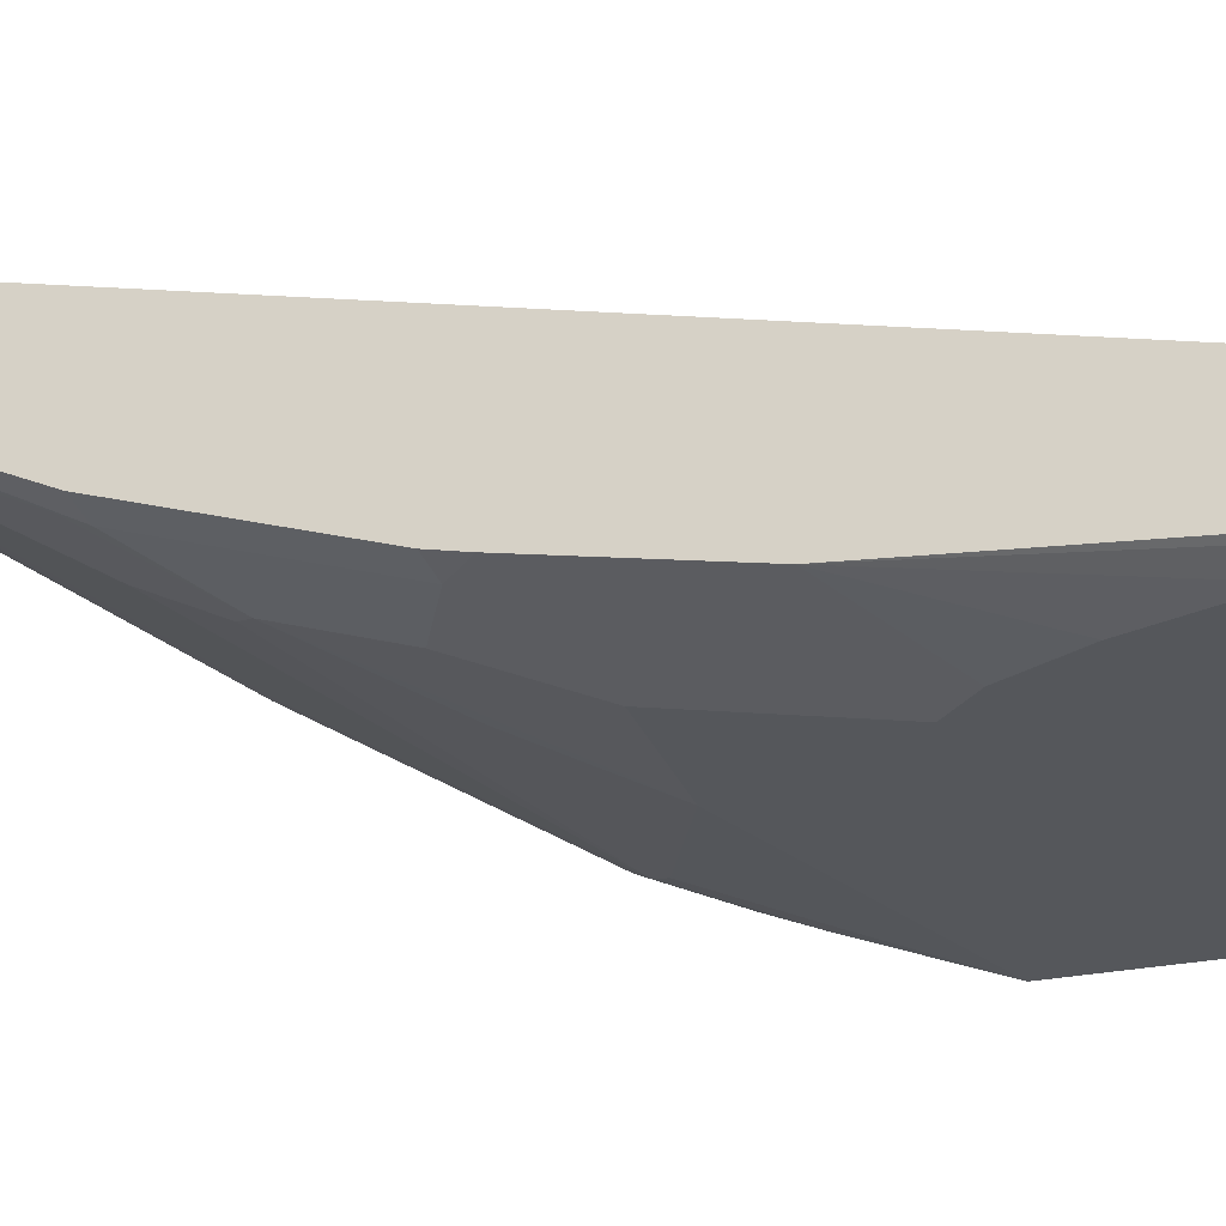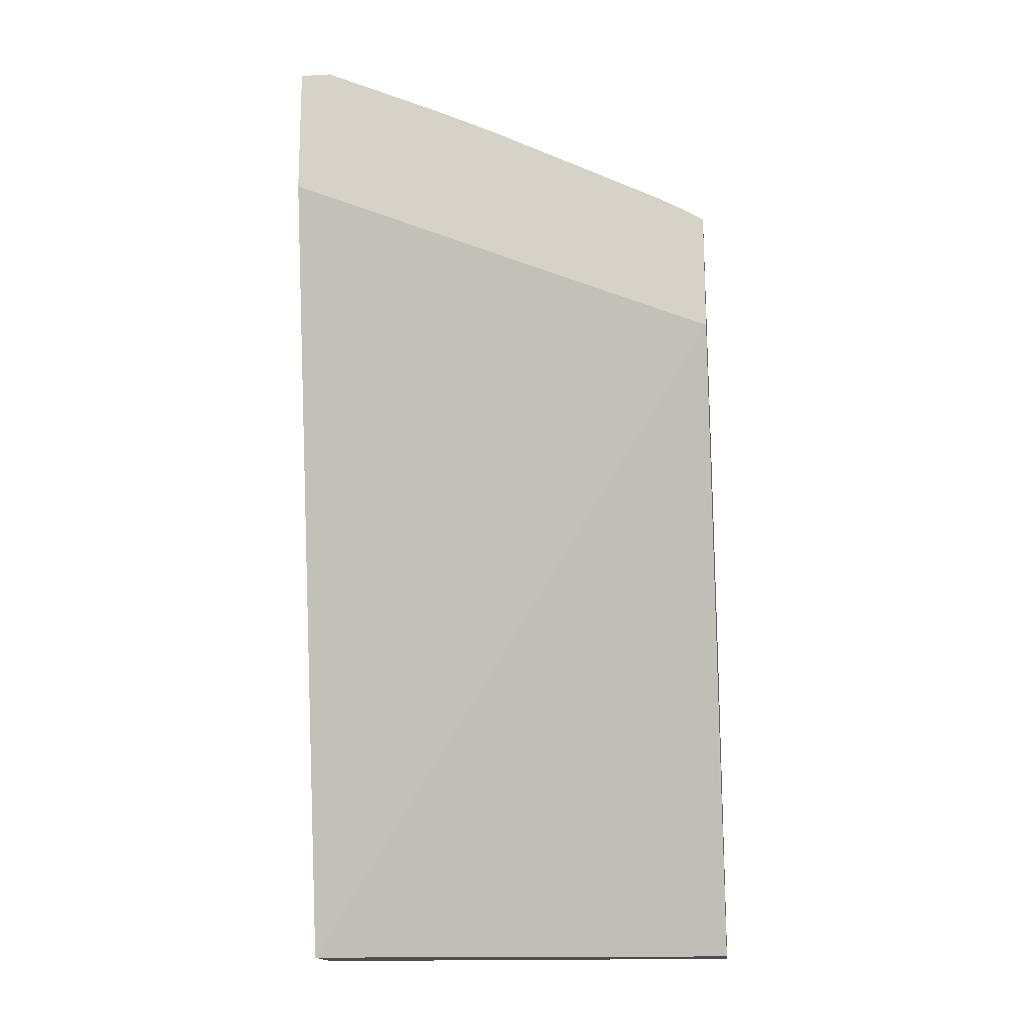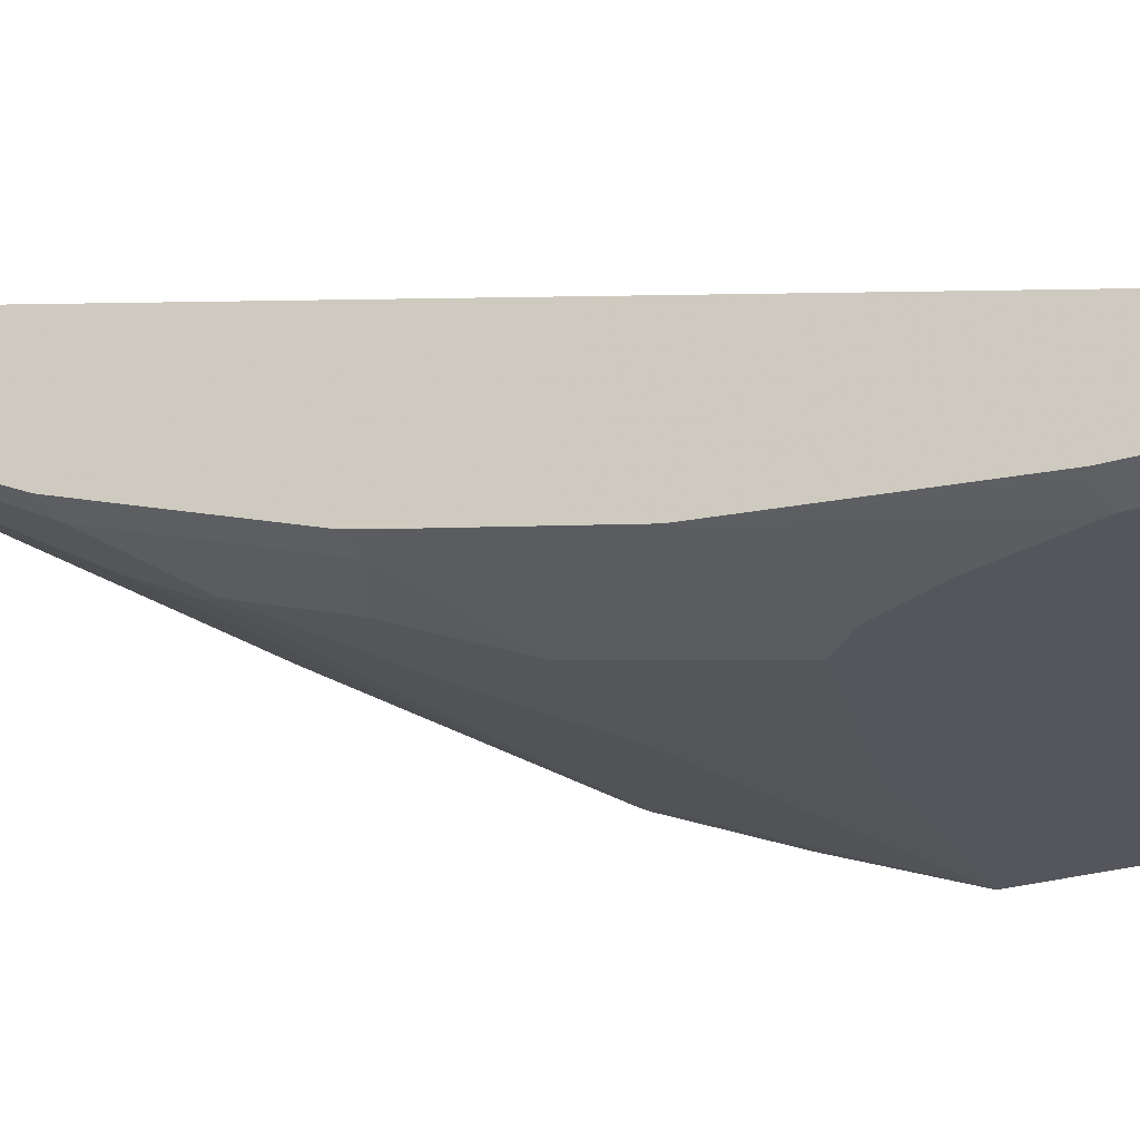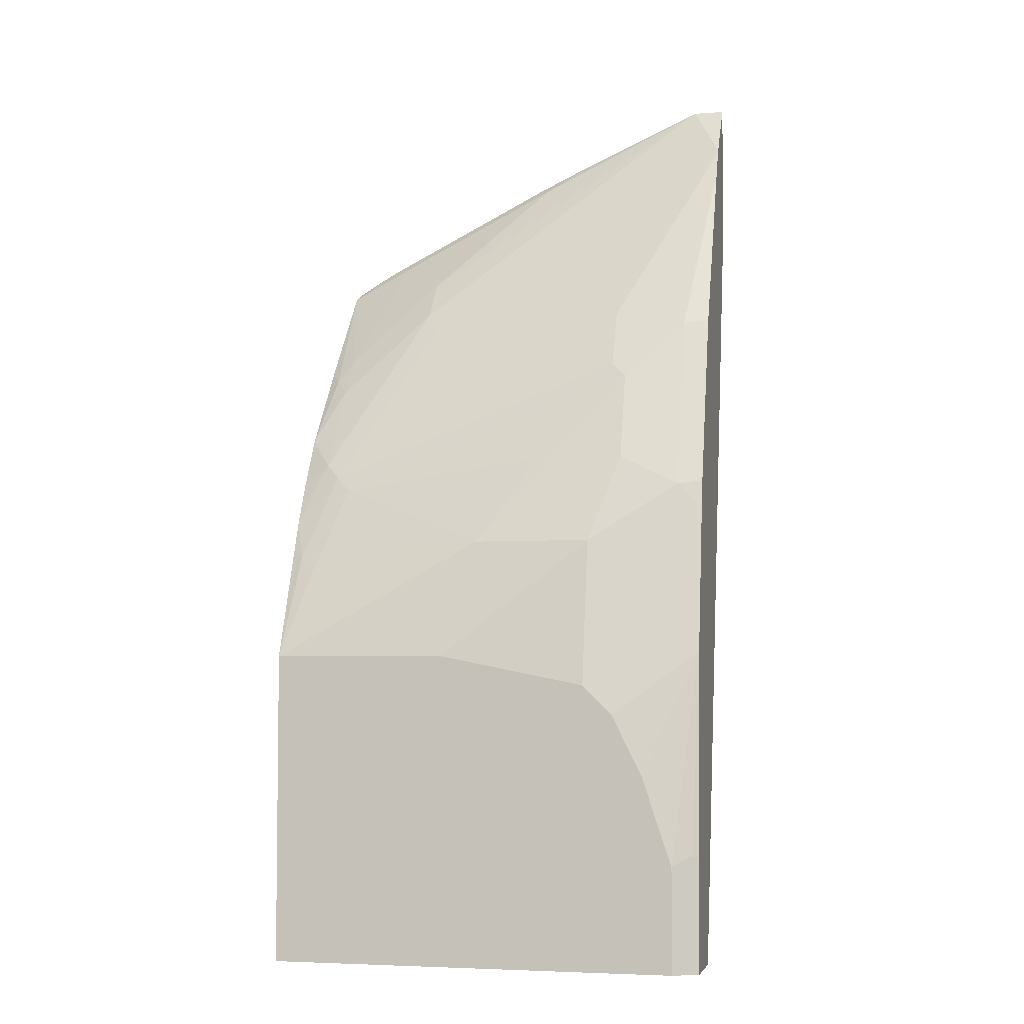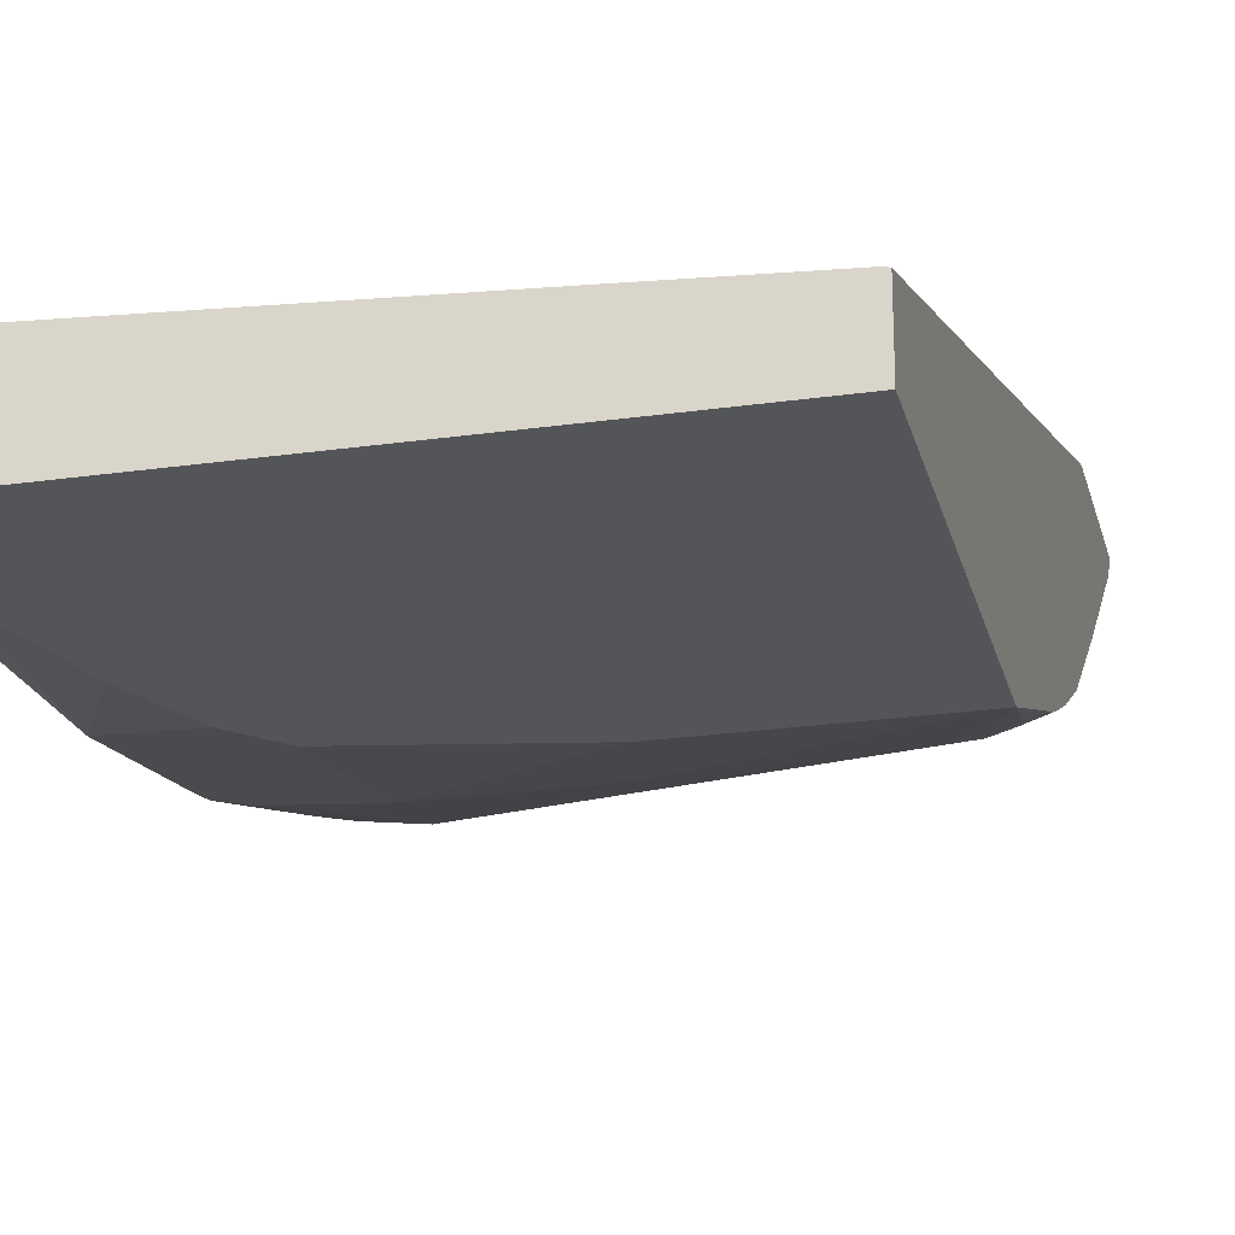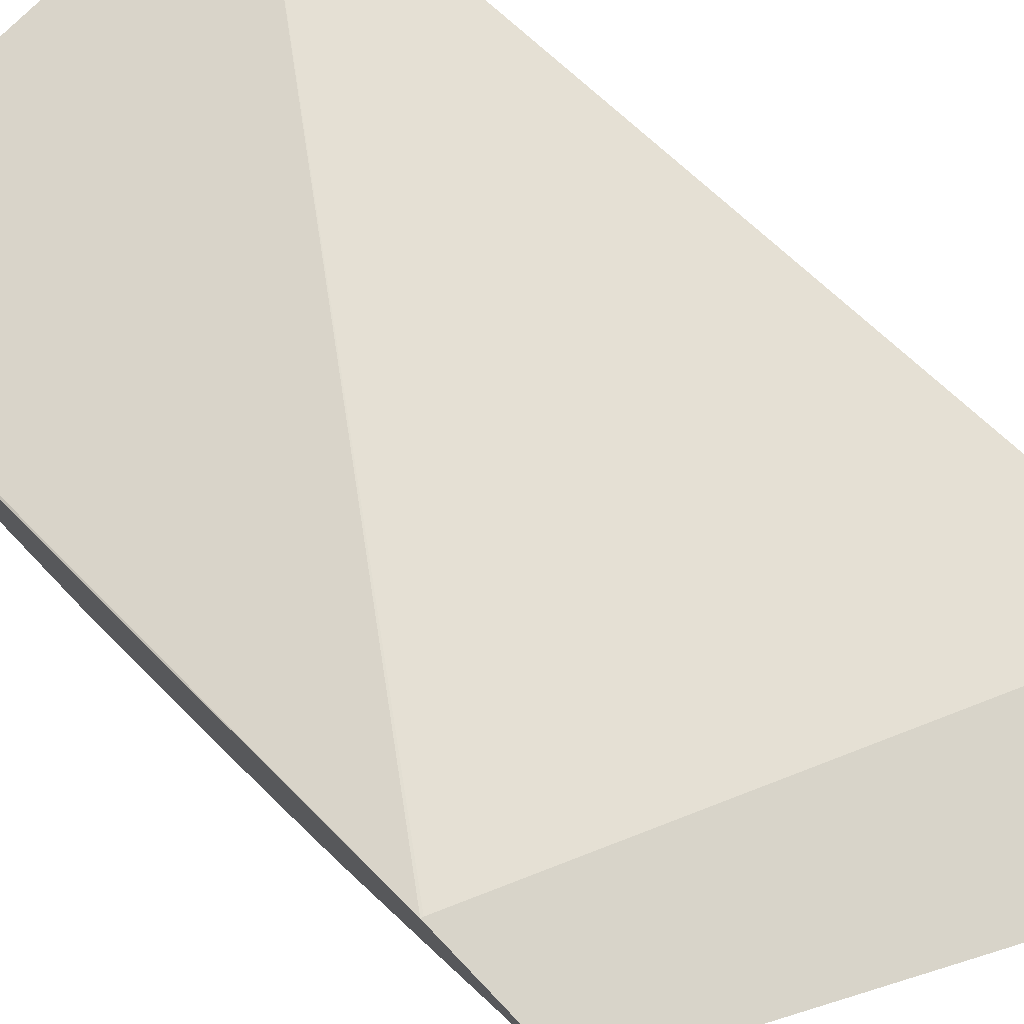
<metadata>
{"format":"obj","ext":"obj","renderer":"f3d","projection":"perspective","resolution":1024,"background":"white","views":[{"elev":-26.9,"azim":-72.3,"up":"+Z"},{"elev":-16.0,"azim":6.7,"up":"+Y"},{"elev":-26.2,"azim":-64.3,"up":"+Z"},{"elev":-4.7,"azim":-166.8,"up":"+Y"},{"elev":-24.2,"azim":13.3,"up":"+Z"},{"elev":75.6,"azim":136.3,"up":"+Z"}]}
</metadata>
<code>
v -0.03261 0.2018 -0.4336
v -0.02979 0.2018 -0.435
v -0.03261 0.2018 -0.3952
v -0.03261 0.2674 -0.4336
v -0.01764 0.2018 -0.4411
v -0.01764 0.2647 -0.4411
v 0.1588 0.2018 -0.4058
v 0.2271 0.5749 -0.2805
v 0.2259 0.5752 -0.2805
v -0.03261 0.6828 -0.2805
v -0.02939 0.2706 -0.4352
v -0.03261 0.3909 -0.4235
v 0.2271 0.2018 -0.4411
v 6.1e-06 0.3176 -0.4411
v 0.2255 0.2018 -0.4097
v 0.2271 0.6455 -0.2805
v 0.2271 0.2018 -0.4102
v -0.03261 0.7623 -0.2805
v -0.03261 0.4791 -0.4058
v 0.01765 0.3529 -0.4411
v 0.2271 0.3882 -0.4411
v 0.2271 0.6418 -0.2878
v 0.2129 0.654 -0.2805
v -0.014 0.7623 -0.2805
v -0.03261 0.7284 -0.3059
v 0.0353 0.4588 -0.4235
v 0.0353 0.3706 -0.4411
v -0.03261 0.4959 -0.4021
v -0.01764 0.494 -0.4058
v 0.1235 0.3882 -0.4411
v 0.1058 0.4588 -0.4235
v 0.2117 0.4411 -0.4235
v 0.2205 0.45 -0.4191
v 0.2271 0.4566 -0.4141
v 0.2271 0.6403 -0.2897
v 0.1941 0.6587 -0.2882
v 0.2007 0.6609 -0.2805
v -0.01764 0.7234 -0.3066
v 0.0597 0.7301 -0.2805
v 0.08823 0.7116 -0.2882
v 0.1588 0.6411 -0.3235
v 0.1588 0.6175 -0.3419
v 0.05294 0.6764 -0.3235
v -0.02646 0.7145 -0.3132
v -0.03261 0.7166 -0.3122
v 0.01765 0.5116 -0.4058
v 0.01765 0.5646 -0.3882
v -0.03261 0.5488 -0.3844
v -0.01764 0.547 -0.3882
v 0.07059 0.5116 -0.4058
v 0.1941 0.494 -0.4058
v 0.2271 0.4749 -0.4066
v 0.2029 0.5029 -0.4014
v 0.2271 0.58 -0.3386
v 0.2205 0.5734 -0.3485
v 0.2117 0.5881 -0.3411
v 0.1941 0.6411 -0.3058
v 0.1588 0.6764 -0.2882
v 0.1654 0.6786 -0.2805
v 0.09484 0.7138 -0.2805
v 0.15 0.6087 -0.3485
v 0.2117 0.5646 -0.3595
v 0.1764 0.5823 -0.3595
v 0.06176 0.6617 -0.3308
v 0.07941 0.6264 -0.3485
v 0.008828 0.644 -0.3485
v -0.03261 0.7084 -0.3163
v 6.1e-06 0.6469 -0.347
v -0.01764 0.6469 -0.347
v -0.01764 0.6234 -0.3588
v -0.01764 0.6117 -0.3646
v -0.01764 0.5999 -0.3705
v 0.02647 0.5734 -0.3838
v -0.03261 0.6017 -0.3668
v 0.2117 0.5116 -0.3948
v 0.2271 0.4889 -0.3998
v 0.02647 0.6087 -0.3661
v 0.1941 0.547 -0.3771
v 0.2271 0.5301 -0.377
v 0.01765 0.6234 -0.3588
v 0.2271 0.4991 -0.3947
v 0.2271 0.5271 -0.3788
f 41 56 62
f 40 59 58
f 40 58 41
f 41 58 57
f 39 60 40
f 41 57 56
f 40 60 59
f 43 61 64
f 42 61 43
f 42 62 63
f 42 63 61
f 43 64 44
f 44 64 65
f 44 65 66
f 38 42 43
f 44 66 45
f 41 62 42
f 36 57 58
f 29 49 47
f 36 58 59
f 45 66 68
f 26 46 47
f 26 47 31
f 28 48 49
f 28 49 29
f 29 47 46
f 31 47 50
f 36 59 37
f 31 50 51
f 32 51 33
f 33 51 53
f 33 53 52
f 35 54 55
f 35 55 56
f 35 56 57
f 35 57 36
f 31 51 32
f 45 68 69
f 65 77 66
f 45 70 71
f 54 79 55
f 55 62 56
f 55 79 62
f 61 65 64
f 62 79 75
f 62 75 78
f 62 78 63
f 53 78 75
f 66 77 80
f 67 72 74
f 68 80 73
f 73 80 77
f 75 81 76
f 75 79 82
f 75 82 81
f 26 29 46
f 66 80 68
f 53 63 78
f 53 61 63
f 53 65 61
f 45 71 72
f 45 72 67
f 47 72 71
f 47 71 70
f 47 70 69
f 47 69 68
f 47 68 73
f 47 73 53
f 47 53 51
f 47 51 50
f 47 49 72
f 48 74 72
f 48 72 49
f 52 53 75
f 52 75 76
f 53 73 77
f 53 77 65
f 45 69 70
f 26 30 27
f 33 52 34
f 25 43 44
f 3 9 10
f 4 11 6
f 4 12 11
f 5 6 14
f 5 14 20
f 5 20 27
f 5 27 30
f 3 8 9
f 5 30 21
f 6 11 12
f 6 12 14
f 7 15 8
f 8 16 23
f 8 23 37
f 8 37 59
f 8 59 60
f 5 21 13
f 3 7 8
f 2 6 5
f 2 4 6
f 1 5 13
f 1 13 17
f 1 17 15
f 1 15 7
f 1 7 3
f 1 3 10
f 1 10 18
f 1 18 25
f 1 25 45
f 1 45 67
f 1 67 74
f 1 74 48
f 1 48 28
f 1 28 19
f 1 19 12
f 1 12 4
f 1 4 2
f 8 60 39
f 8 39 24
f 1 2 5
f 8 18 10
f 19 29 26
f 21 30 26
f 21 26 31
f 21 31 32
f 25 44 45
f 21 32 33
f 22 35 36
f 19 28 29
f 22 36 37
f 24 38 25
f 24 39 40
f 24 40 41
f 24 41 42
f 24 42 38
f 25 38 43
f 8 24 18
f 22 37 23
f 19 27 20
f 21 33 34
f 18 24 25
f 19 26 27
f 8 15 17
f 8 17 13
f 8 13 21
f 8 21 34
f 8 34 52
f 8 76 81
f 8 81 82
f 8 52 76
f 8 10 9
f 8 79 54
f 8 54 35
f 8 35 22
f 8 22 16
f 12 19 20
f 12 20 14
f 16 22 23
f 8 82 79

</code>
